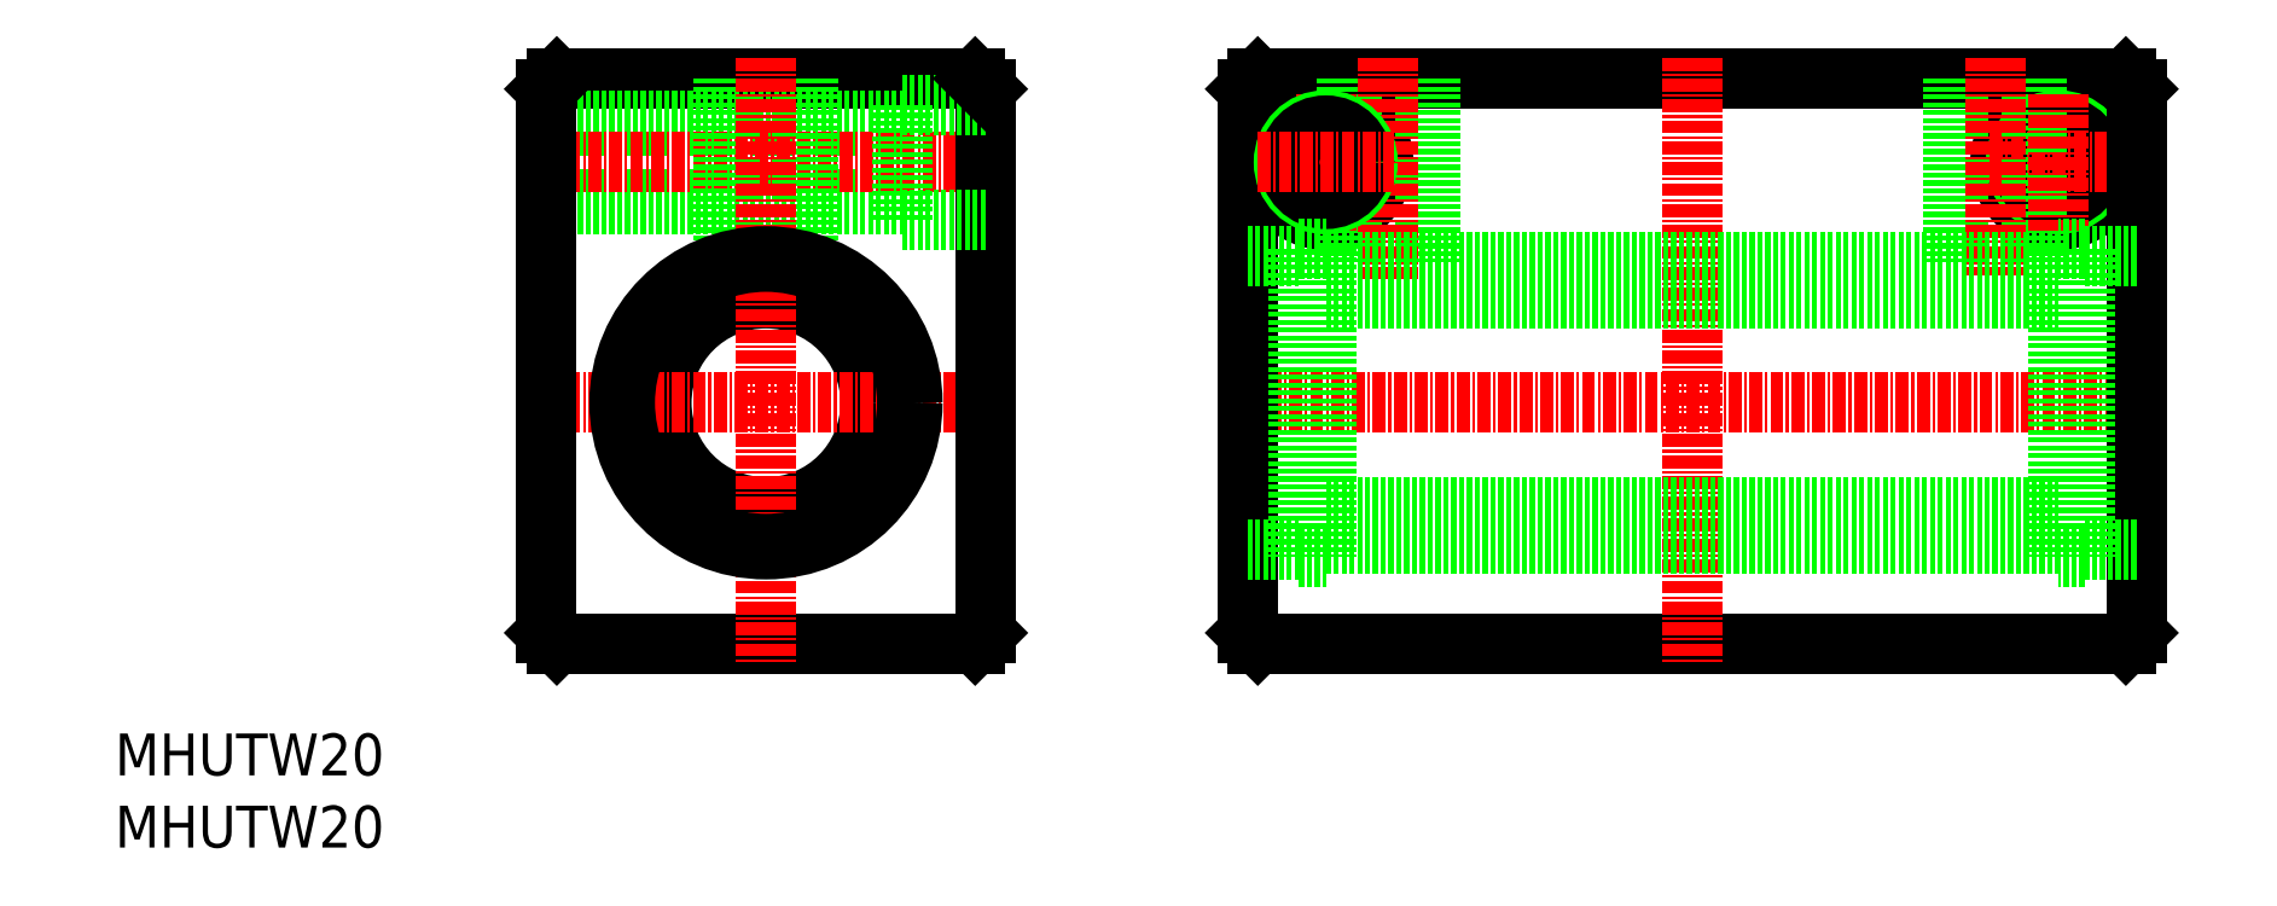
<metadata>
{"format":"dxf","ext":"dxf","renderer":"ezdxf+matplotlib","layout":"modelspace","background":"white","min_lineweight":24,"dpi":150}
</metadata>
<code>
0
SECTION
2
ENTITIES
0
TEXT
8
0
10
927.3
20
99.22
30
0
40
4
1
MHUTW20
0
LINE
8
0
10
969.6
20
111.8
30
0
11
1010
21
111.8
31
0
0
LINE
8
0
10
969.6
20
165.8
30
0
11
1010
21
165.8
31
0
0
LINE
8
0
10
968.6
20
161.3
30
0
11
1003
21
161.3
31
0
0
LINE
8
0
10
968.6
20
154.3
30
0
11
1003
21
154.3
31
0
0
LINE
8
0
10
968.6
20
161.8
30
0
11
1003
21
161.8
31
0
0
LINE
8
0
10
968.6
20
153.8
30
0
11
1003
21
153.8
31
0
0
CIRCLE
8
0
10
989.6
20
134.8
30
0
40
10
0
LINE
8
CENTER
10
966.6
20
157.8
30
0
11
1013
21
157.8
31
0
0
LINE
8
CENTER
10
966.6
20
134.8
30
0
11
1013
21
134.8
31
0
0
LINE
8
0
10
968.6
20
164.8
30
0
11
968.6
21
112.8
31
0
0
LINE
8
0
10
986.1
20
165.8
30
0
11
986.1
21
148.4
31
0
0
LINE
8
0
10
985.6
20
165.8
30
0
11
985.6
21
148.3
31
0
0
LINE
8
0
10
968.6
20
112.8
30
0
11
969.6
21
111.8
31
0
0
LINE
8
0
10
969.6
20
165.8
30
0
11
968.6
21
164.8
31
0
0
LINE
8
0
10
1011
20
164.8
30
0
11
1011
21
112.8
31
0
0
LINE
8
0
10
1003
20
163.3
30
0
11
1003
21
152.3
31
0
0
LINE
8
0
10
993.1
20
165.8
30
0
11
993.1
21
148.4
31
0
0
LINE
8
0
10
993.6
20
165.8
30
0
11
993.6
21
148.3
31
0
0
LINE
8
CENTER
10
989.6
20
167.8
30
0
11
989.6
21
109.8
31
0
0
LINE
8
0
10
1011
20
112.8
30
0
11
1010
21
111.8
31
0
0
LINE
8
0
10
1011
20
138.8
30
0
11
1011
21
138.8
31
0
0
LINE
8
0
10
1003
20
152.3
30
0
11
1011
21
152.3
31
0
0
LINE
8
0
10
1011
20
151.8
30
0
11
1011
21
151.8
31
0
0
LINE
8
0
10
1003
20
163.3
30
0
11
1011
21
163.3
31
0
0
LINE
8
0
10
1010
20
165.8
30
0
11
1011
21
164.8
31
0
0
LINE
8
0
10
1037
20
111.8
30
0
11
1120
21
111.8
31
0
0
LINE
8
0
10
1037
20
165.8
30
0
11
1120
21
165.8
31
0
0
CIRCLE
8
0
10
1113
20
157.8
30
0
40
5.5
0
CIRCLE
8
0
10
1113
20
157.8
30
0
40
4
0
CIRCLE
8
0
10
1113
20
157.8
30
0
40
3.5
0
LINE
8
CENTER
10
1107
20
157.8
30
0
11
1120
21
157.8
31
0
0
LINE
8
CENTER
10
1034
20
134.8
30
0
11
1123
21
134.8
31
0
0
LINE
8
0
10
1036
20
164.8
30
0
11
1036
21
112.8
31
0
0
CIRCLE
8
0
10
1043
20
157.8
30
0
40
5.5
0
LINE
8
0
10
1046
20
165.8
30
0
11
1046
21
148.3
31
0
0
LINE
8
0
10
1053
20
165.8
30
0
11
1053
21
148.3
31
0
0
LINE
8
0
10
1053
20
165.8
30
0
11
1053
21
148.3
31
0
0
LINE
8
0
10
1045
20
165.8
30
0
11
1045
21
148.3
31
0
0
LINE
8
0
10
1104
20
165.8
30
0
11
1104
21
148.3
31
0
0
LINE
8
0
10
1103
20
165.8
30
0
11
1103
21
148.3
31
0
0
LINE
8
0
10
1111
20
165.8
30
0
11
1111
21
148.3
31
0
0
LINE
8
0
10
1111
20
165.8
30
0
11
1111
21
148.3
31
0
0
LINE
8
CENTER
10
1113
20
164.3
30
0
11
1113
21
151.3
31
0
0
LINE
8
CENTER
10
1043
20
164.3
30
0
11
1043
21
151.3
31
0
0
LINE
8
CENTER
10
1107
20
167.8
30
0
11
1107
21
147
31
0
0
LINE
8
CENTER
10
1049
20
167.8
30
0
11
1049
21
146.7
31
0
0
LINE
8
CENTER
10
1078
20
167.8
30
0
11
1078
21
109.8
31
0
0
LINE
8
0
10
1043
20
121.3
30
0
11
1113
21
121.3
31
0
0
LINE
8
0
10
1043
20
124.8
30
0
11
1113
21
124.8
31
0
0
LINE
8
0
10
1043
20
144.8
30
0
11
1113
21
144.8
31
0
0
LINE
8
0
10
1043
20
148.3
30
0
11
1113
21
148.3
31
0
0
LINE
8
0
10
1043
20
149.5
30
0
11
1043
21
120.1
31
0
0
LINE
8
0
10
1041
20
149.5
30
0
11
1041
21
120.1
31
0
0
LINE
8
0
10
1037
20
111.8
30
0
11
1036
21
112.8
31
0
0
LINE
8
0
10
1036
20
120.8
30
0
11
1041
21
120.8
31
0
0
LINE
8
0
10
1041
20
120.1
30
0
11
1043
21
120.1
31
0
0
CIRCLE
8
0
10
1043
20
157.8
30
0
40
4
0
CIRCLE
8
0
10
1043
20
157.8
30
0
40
3.5
0
LINE
8
CENTER
10
1037
20
157.8
30
0
11
1050
21
157.8
31
0
0
LINE
8
0
10
1036
20
148.8
30
0
11
1041
21
148.8
31
0
0
LINE
8
0
10
1041
20
149.5
30
0
11
1043
21
149.5
31
0
0
LINE
8
0
10
1037
20
165.8
30
0
11
1036
21
164.8
31
0
0
LINE
8
0
10
1121
20
164.8
30
0
11
1121
21
112.8
31
0
0
LINE
8
0
10
1116
20
149.5
30
0
11
1116
21
120.1
31
0
0
LINE
8
0
10
1113
20
149.5
30
0
11
1113
21
120.1
31
0
0
LINE
8
0
10
1121
20
112.8
30
0
11
1120
21
111.8
31
0
0
LINE
8
0
10
1121
20
120.8
30
0
11
1116
21
120.8
31
0
0
LINE
8
0
10
1116
20
120.1
30
0
11
1113
21
120.1
31
0
0
LINE
8
0
10
1121
20
148.8
30
0
11
1116
21
148.8
31
0
0
LINE
8
0
10
1116
20
149.5
30
0
11
1113
21
149.5
31
0
0
LINE
8
0
10
1120
20
165.8
30
0
11
1121
21
164.8
31
0
0
TEXT
8
0
10
927.3
20
92.32
30
0
40
4
1
MHUTW20
0
CIRCLE
8
0
10
989.6
20
134.8
30
0
40
14
0
CIRCLE
8
0
10
989.6
20
134.8
30
0
40
13.5
0
ENDSEC
0
EOF

</code>
